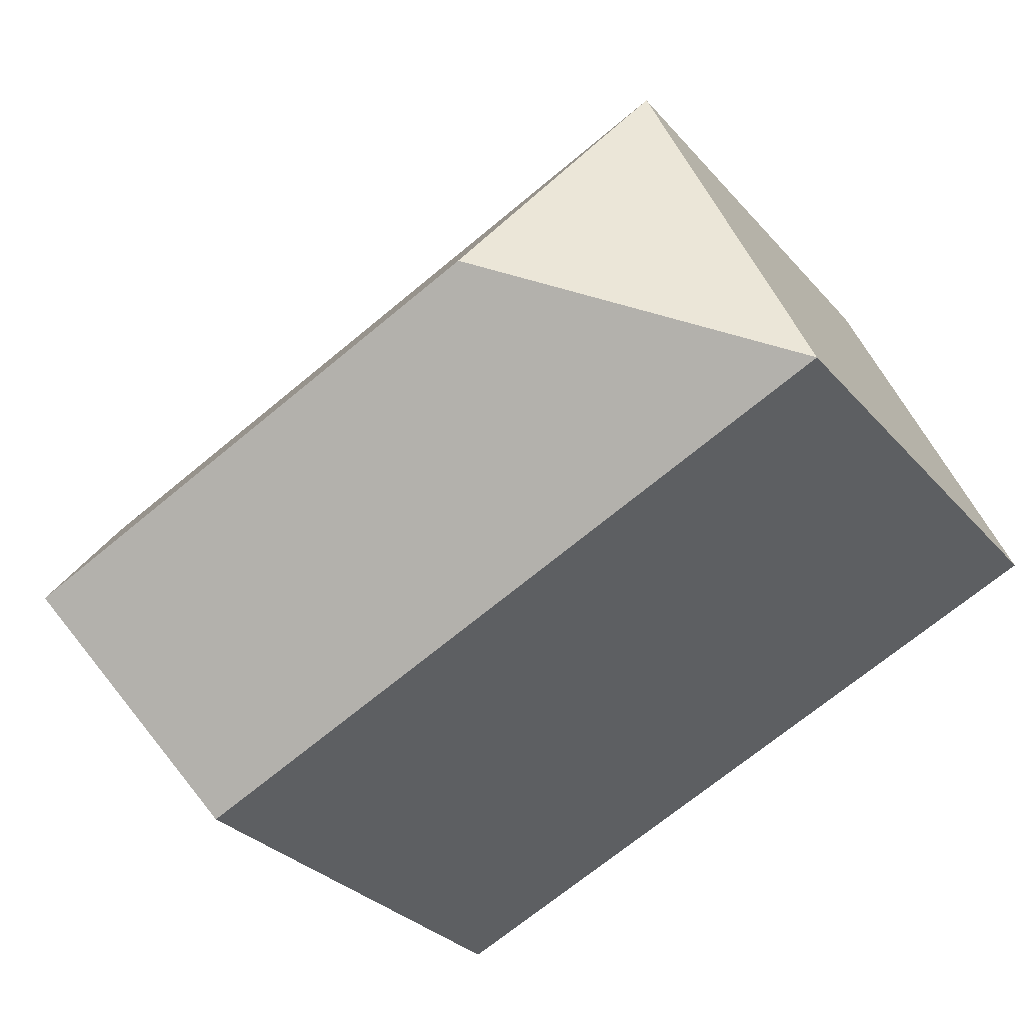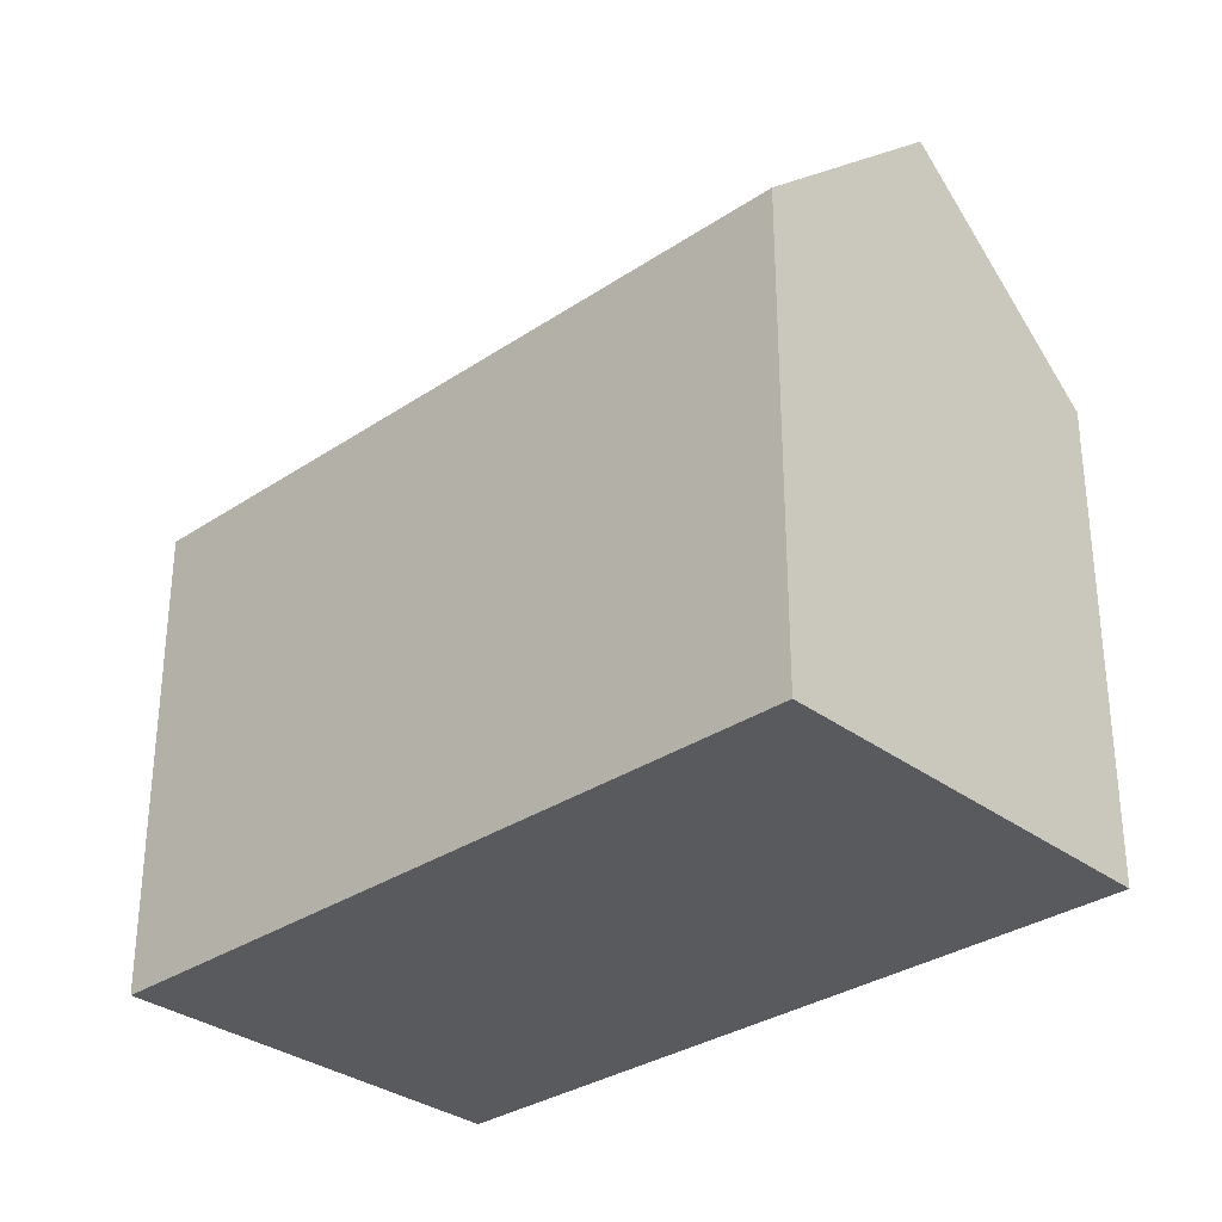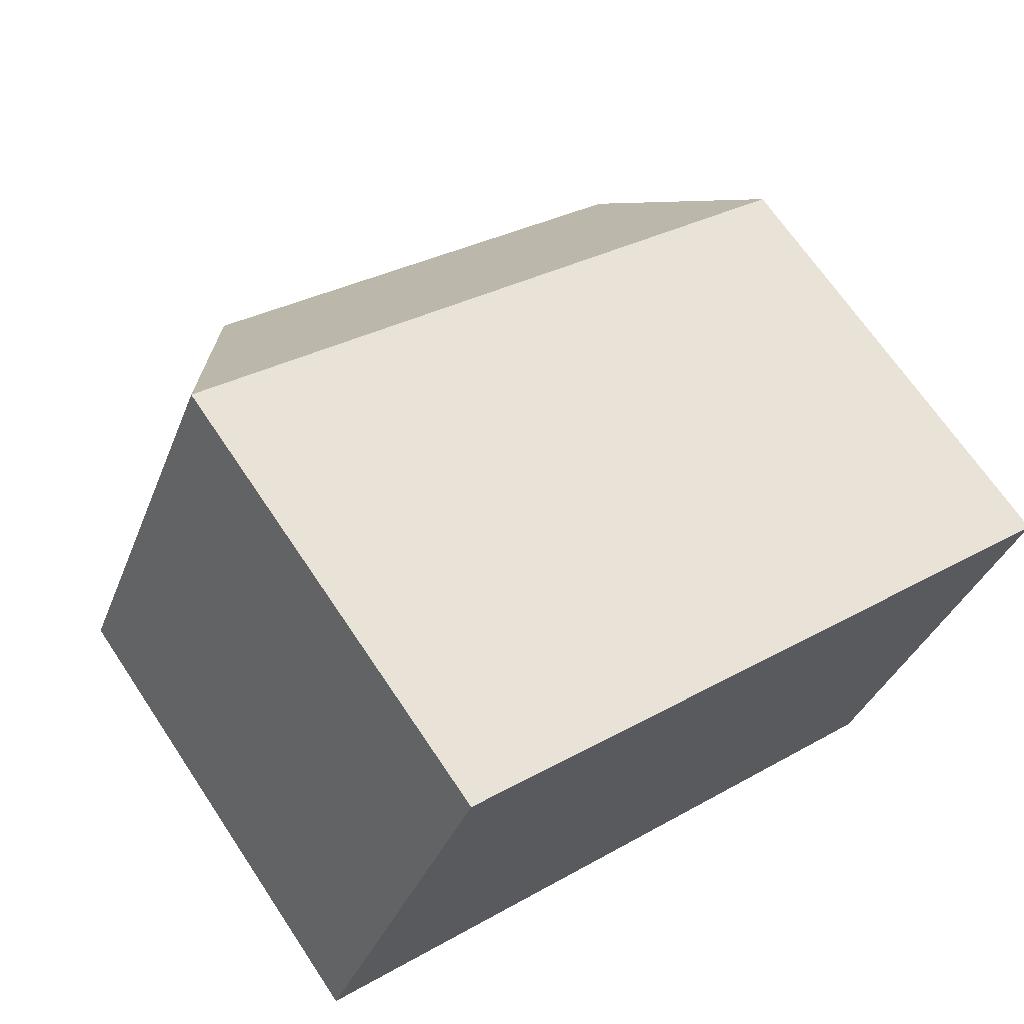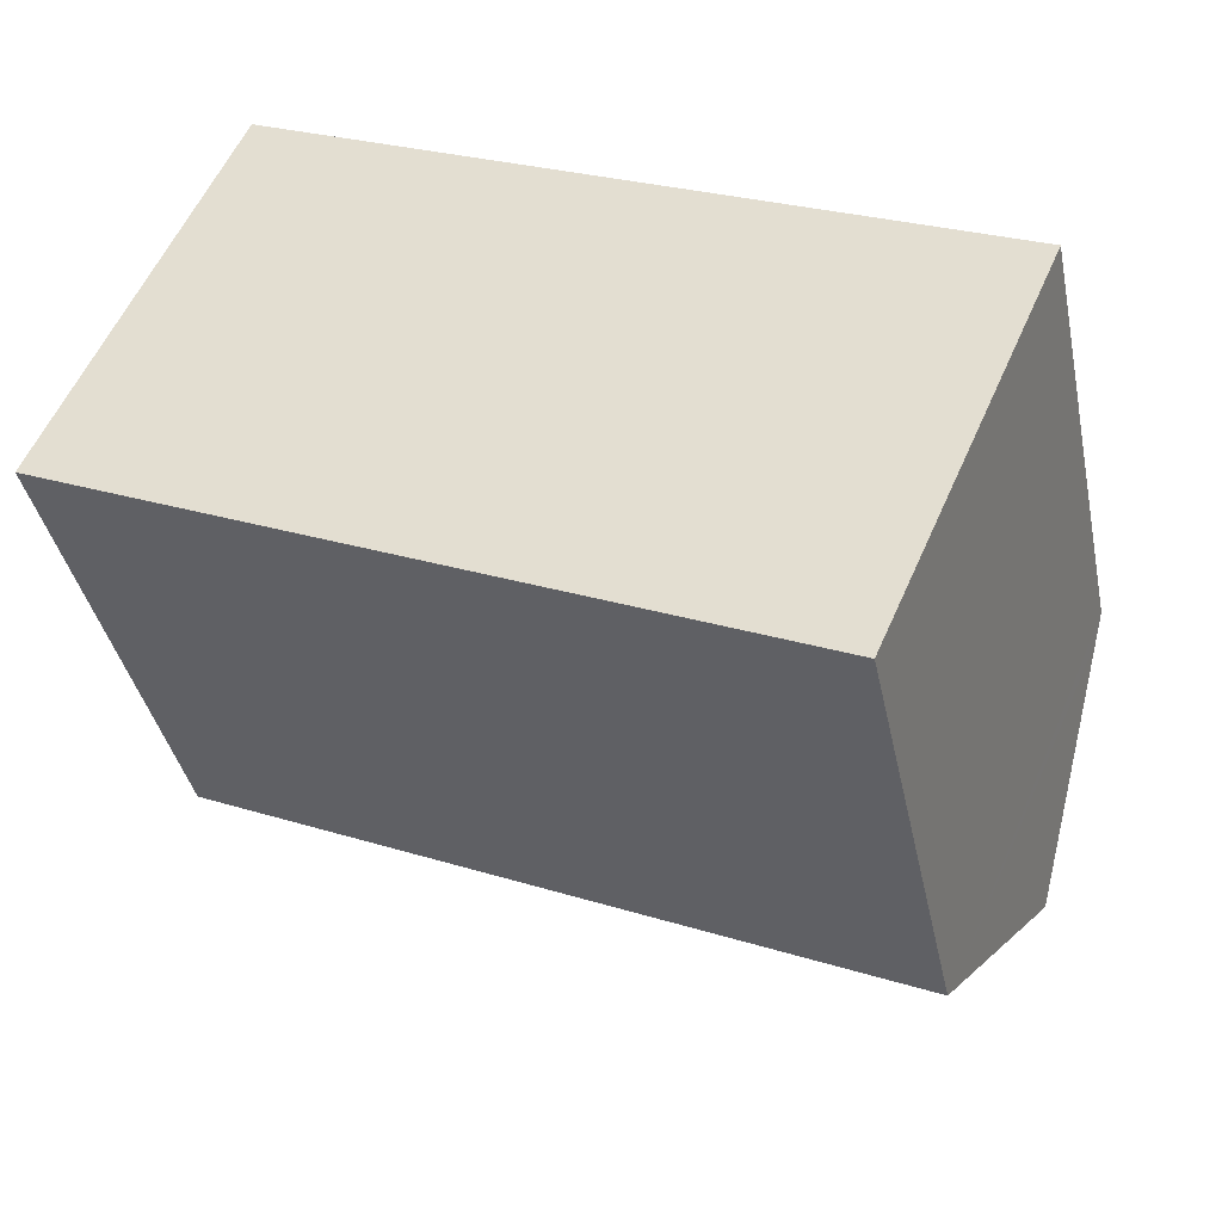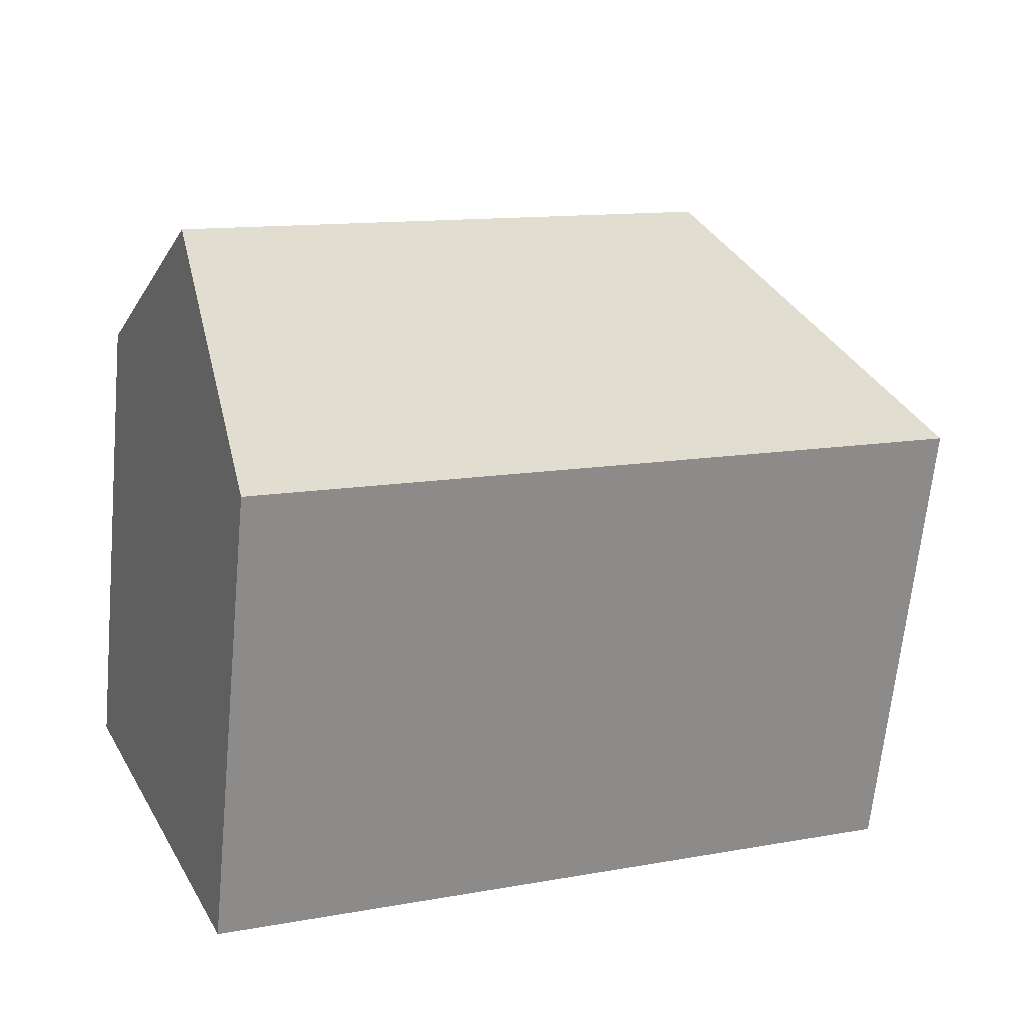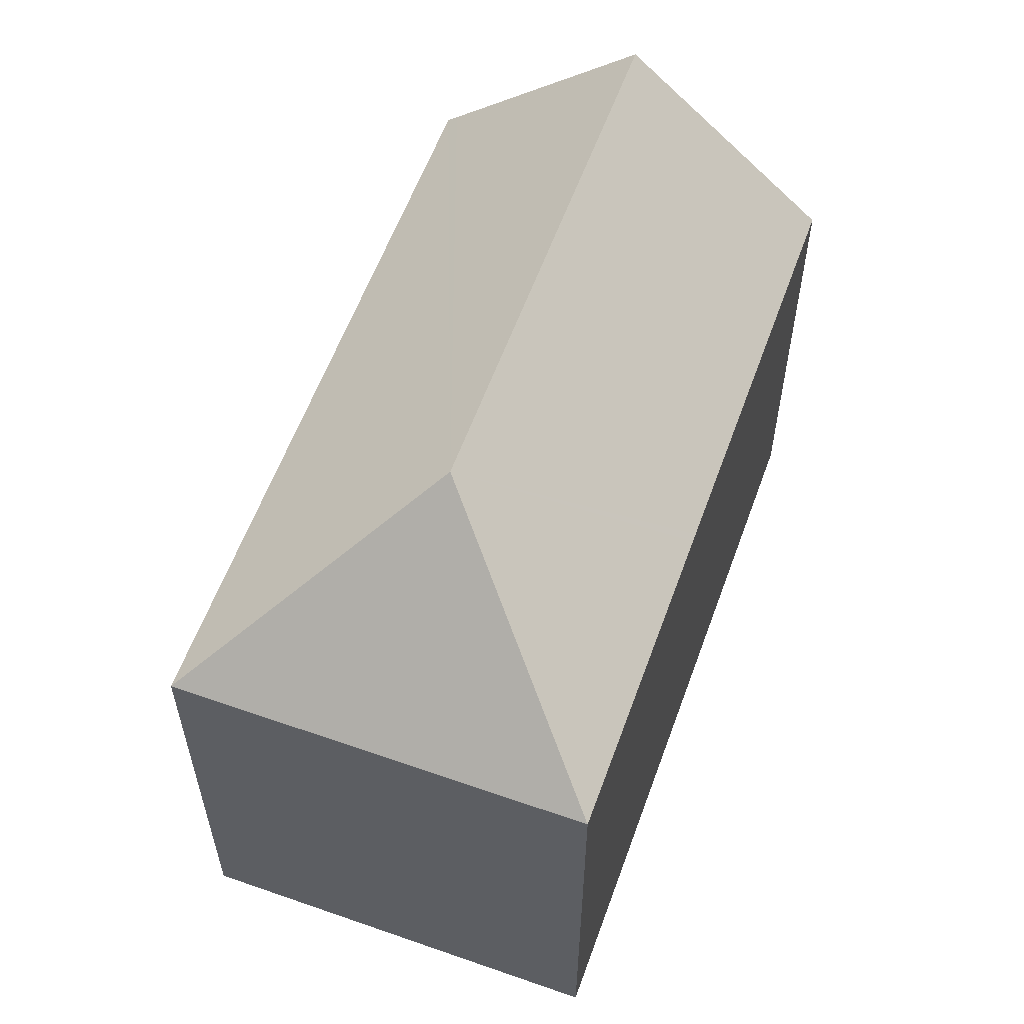
<metadata>
{"format":"obj","ext":"obj","renderer":"f3d","projection":"perspective","resolution":1024,"background":"white","views":[{"elev":-30.4,"azim":-147.0,"up":"+Z"},{"elev":-31.7,"azim":67.1,"up":"+Y"},{"elev":67.5,"azim":-33.7,"up":"+Z"},{"elev":-38.8,"azim":11.7,"up":"+Z"},{"elev":-66.0,"azim":174.5,"up":"+Z"},{"elev":58.7,"azim":-46.5,"up":"+Y"}]}
</metadata>
<code>
v  20.39 11.72 1.562
v  13.79 11.29 4.987
v  20.59 11.29 2.01
v  18.55 15.7 -2.607
v  6.65 15.7 2.6
v  11.34 11.29 6.06
v  11.14 11.29 6.144
v  4.05 11.29 9.25
v  16.6 11.51 -6.997
v  16.5 11.29 -7.223
v  0 11.29 6.916e-16
v  4.05 -5.664e-16 9.25
v  11.14 -3.762e-16 6.144
v  13.79 -3.054e-16 4.987
v  20.59 -1.231e-16 2.01
v  11.34 -3.711e-16 6.06
v  16.6 4.284e-16 -6.997
v  16.5 4.423e-16 -7.223
v  20.39 -9.564e-17 1.562
v  18.55 1.596e-16 -2.607
v  0 0 0
g defaultobject
f 1 2 3
f 2 1 4
f 2 4 5
f 2 5 6
f 6 5 7
f 7 5 8
f 9 5 4
f 5 9 10
f 5 10 11
f 5 11 8
f 12 7 8
f 7 12 6
f 6 12 2
f 2 12 3
f 3 12 13
f 3 13 14
f 3 14 15
f 14 13 16
f 1 9 4
f 9 1 3
f 9 3 15
f 9 15 10
f 10 15 17
f 10 17 18
f 17 15 19
f 17 19 20
f 18 11 10
f 11 18 21
f 21 8 11
f 8 21 12
f 14 19 15
f 19 14 20
f 20 14 17
f 17 14 18
f 18 14 21
f 21 14 16
f 21 16 13
f 21 13 12

</code>
